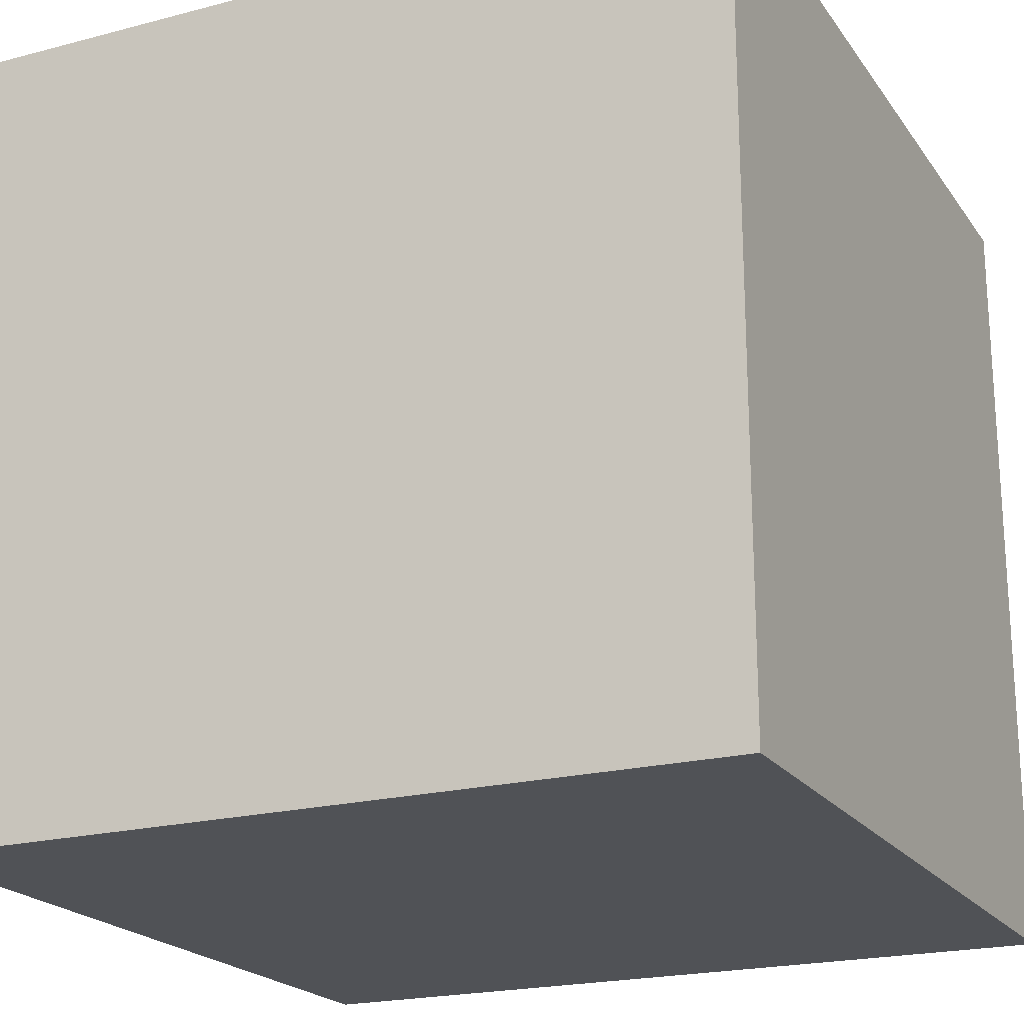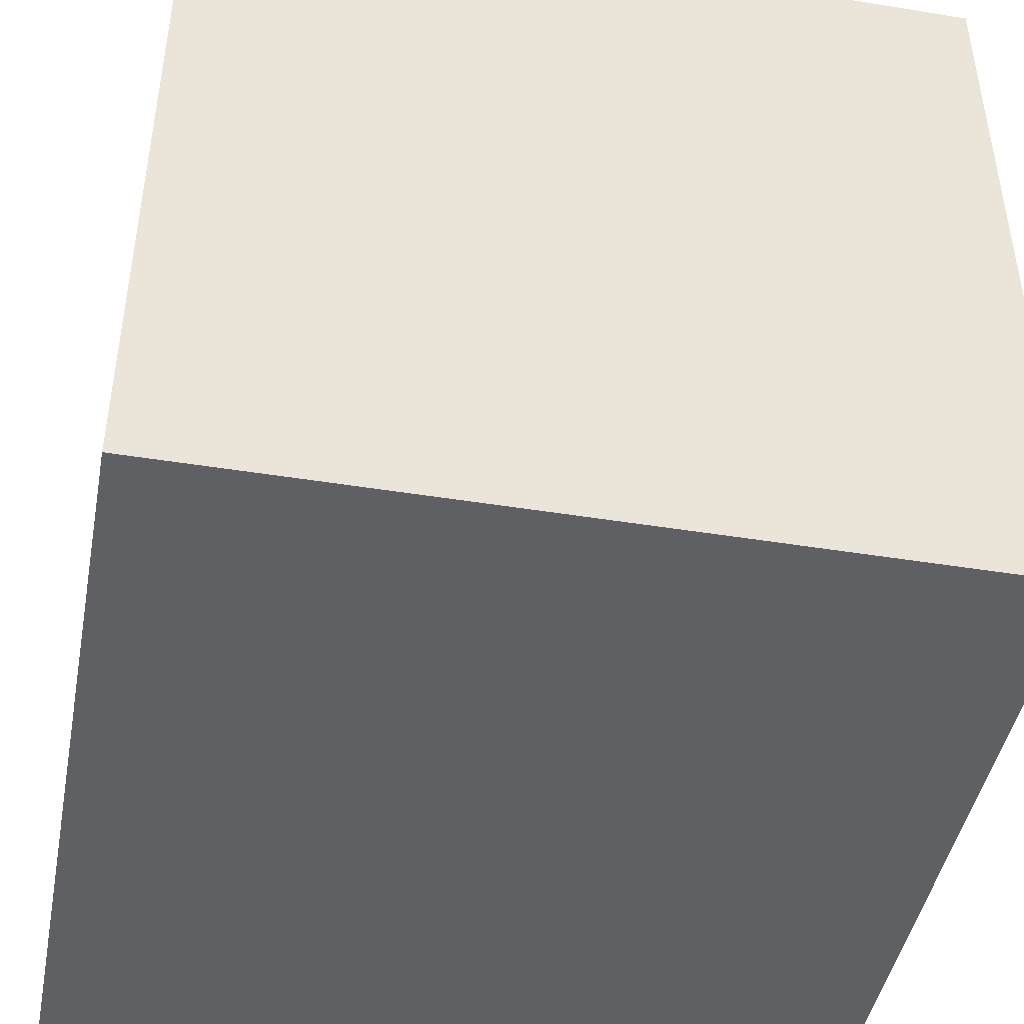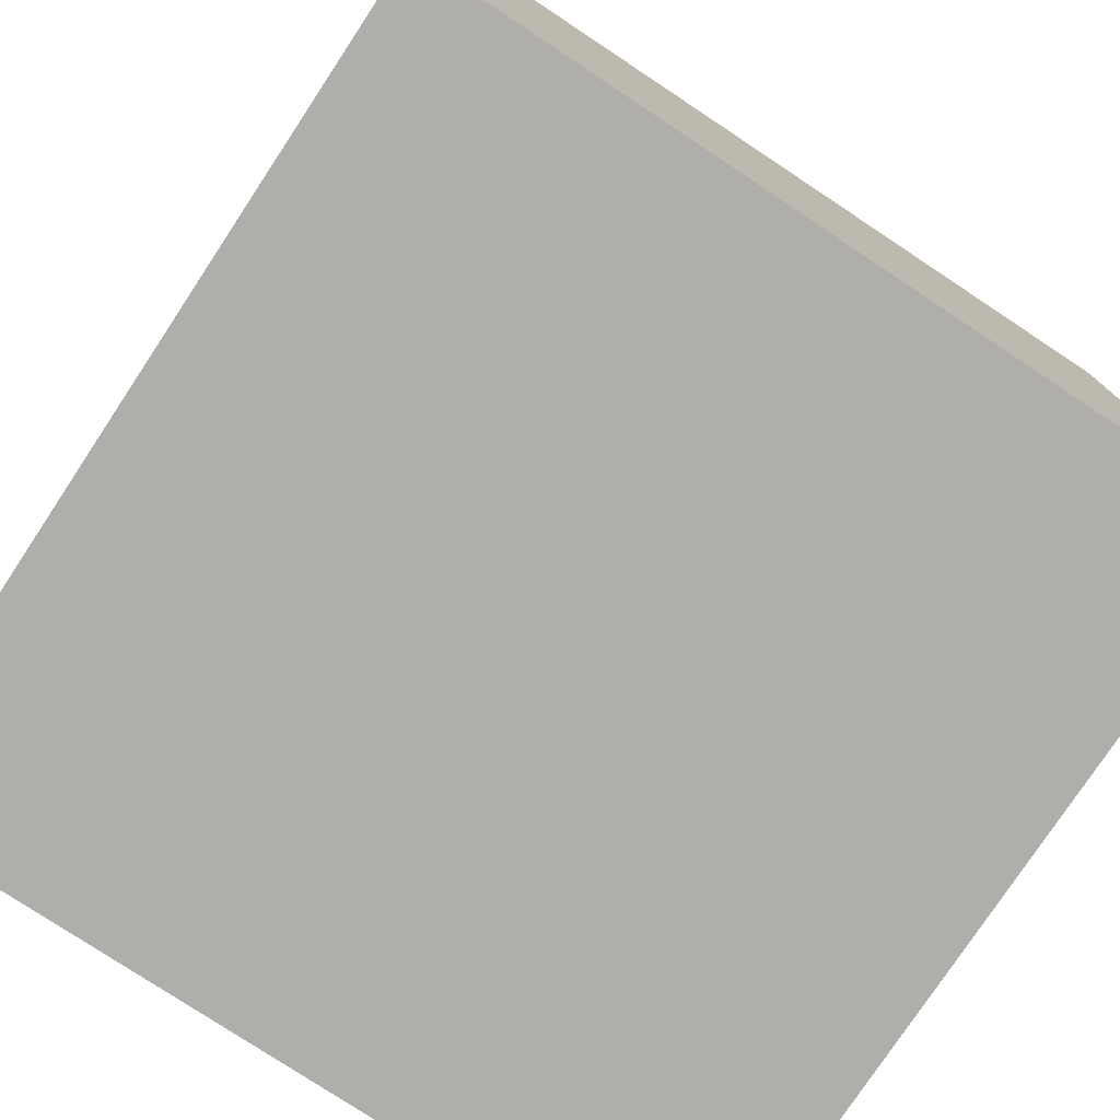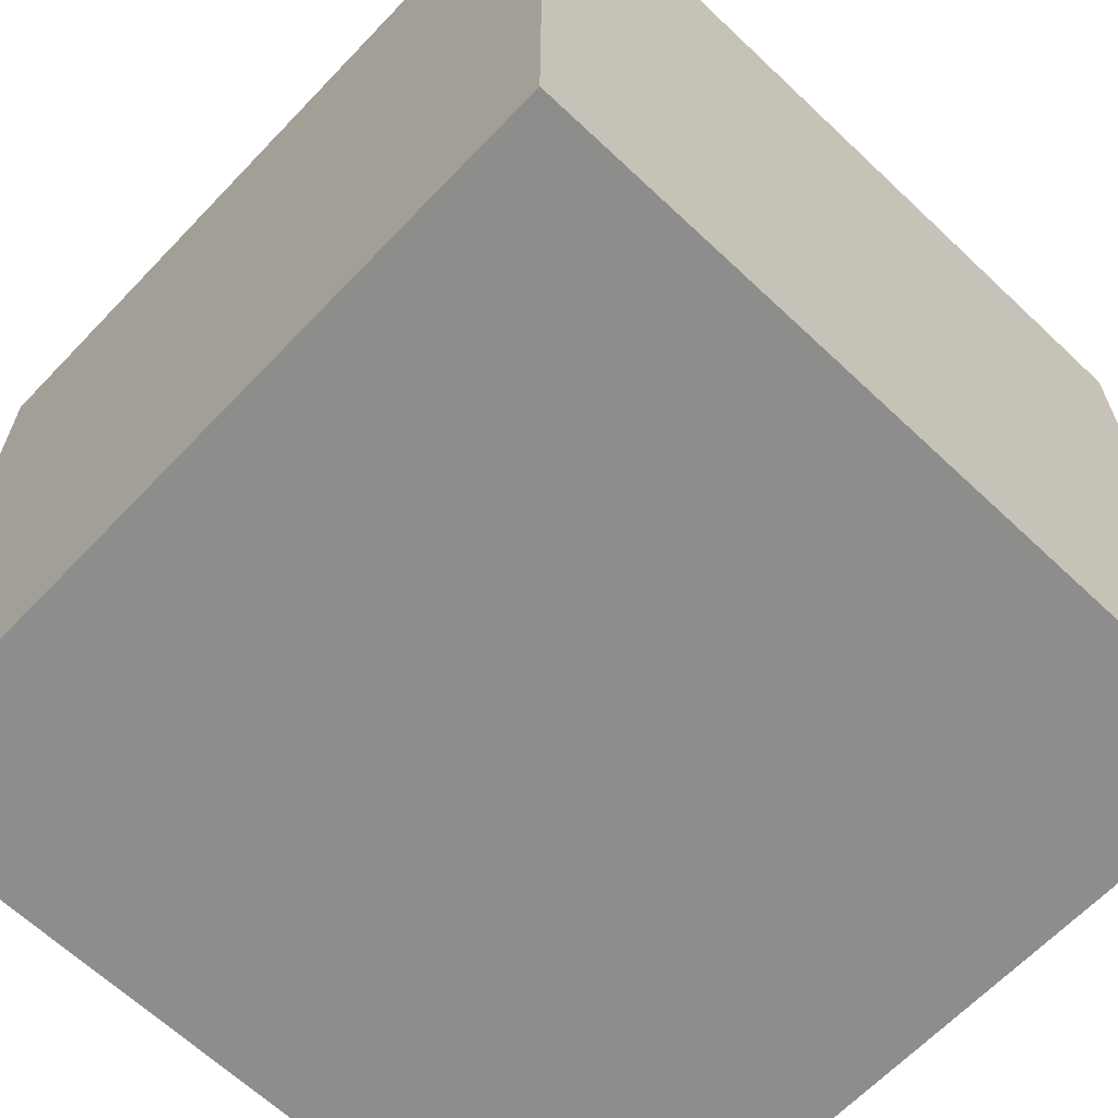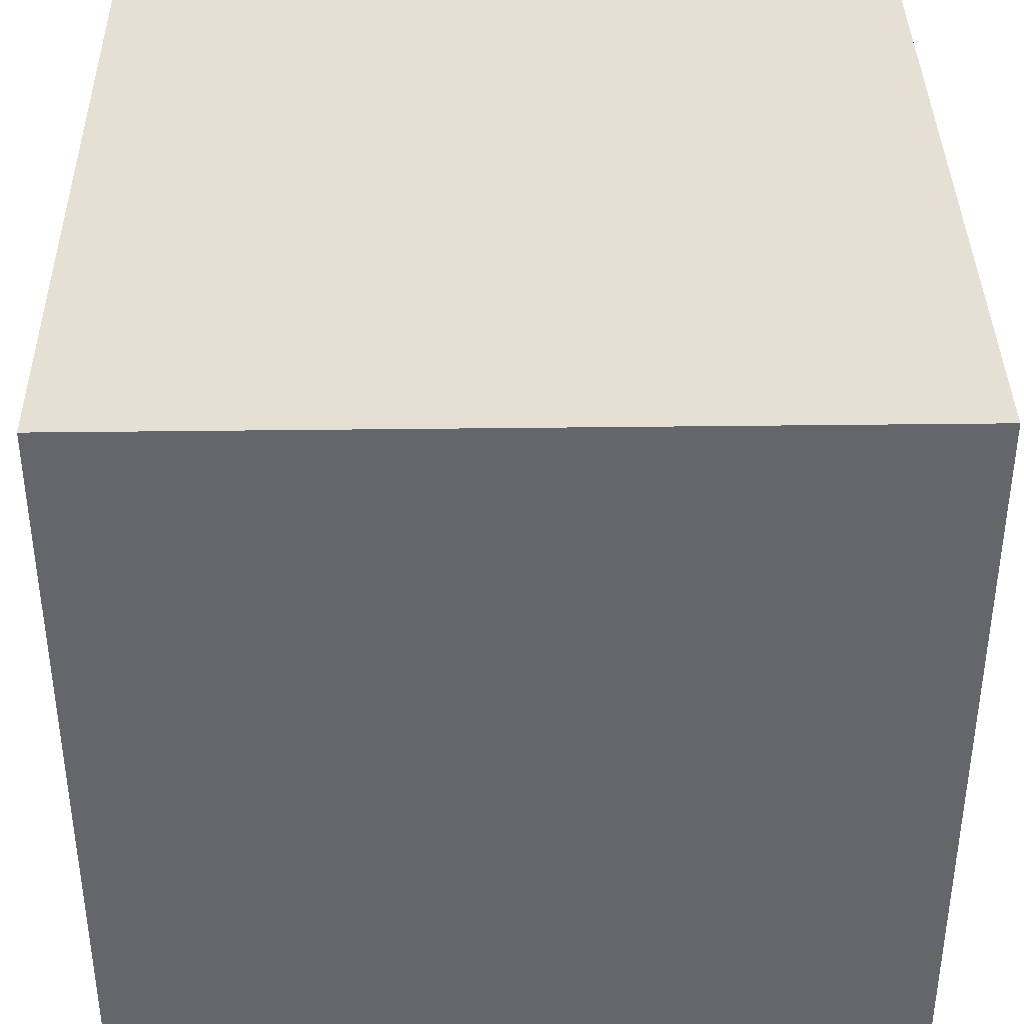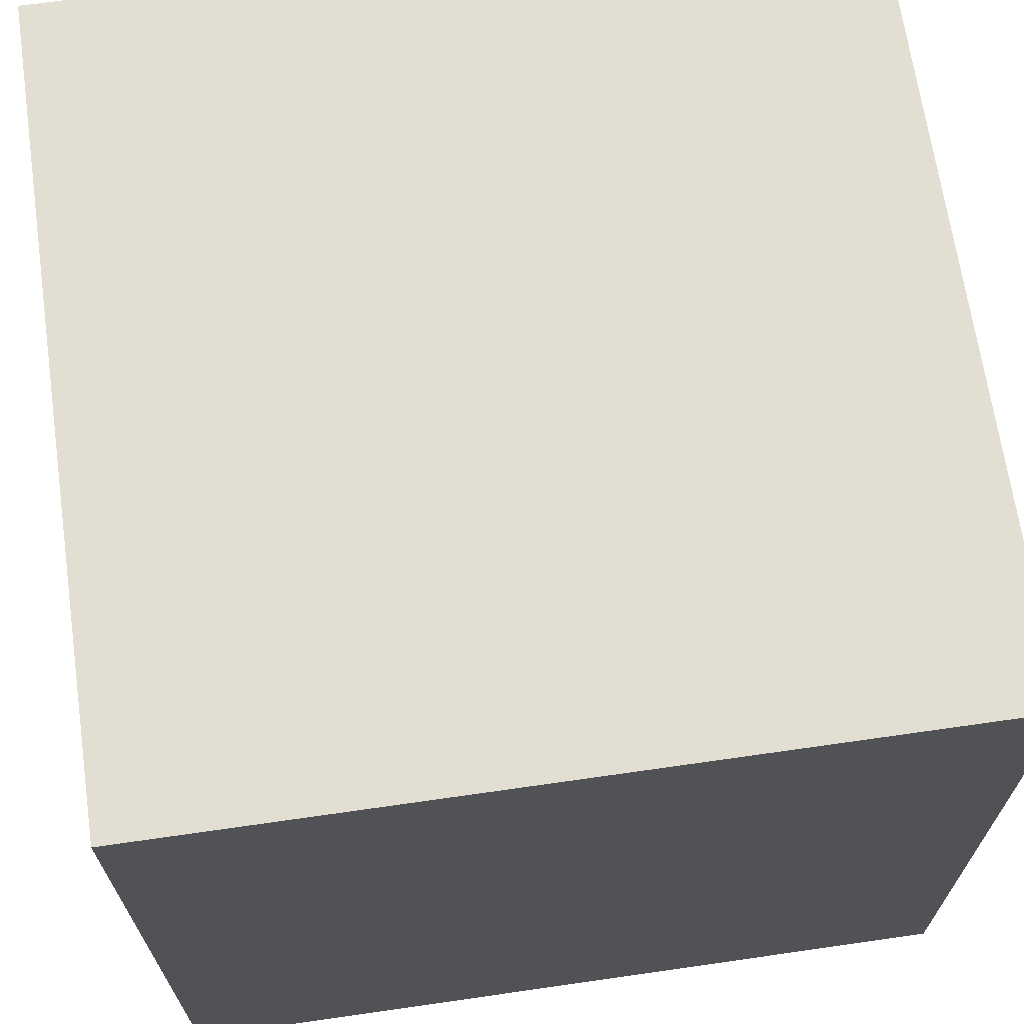
<metadata>
{"format":"obj","ext":"obj","renderer":"f3d","projection":"perspective","resolution":1024,"background":"white","views":[{"elev":-20.8,"azim":115.3,"up":"+Y"},{"elev":-44.9,"azim":79.3,"up":"+Z"},{"elev":-77.6,"azim":-33.5,"up":"+Z"},{"elev":-64.5,"azim":-43.6,"up":"+Z"},{"elev":38.2,"azim":179.1,"up":"+Y"},{"elev":68.0,"azim":171.8,"up":"+Y"}]}
</metadata>
<code>
g cube
v 0 0 0
v 0 0 1
v 0 1 0
v 0 1 1
v 1 0 0
v 1 0 1
v 1 1 0
v 1 1 1
f 1 2 4 3
f 5 6 8 7
f 1 3 7 5
f 2 4 8 6
f 1 2 6 5
f 3 4 8 7

</code>
